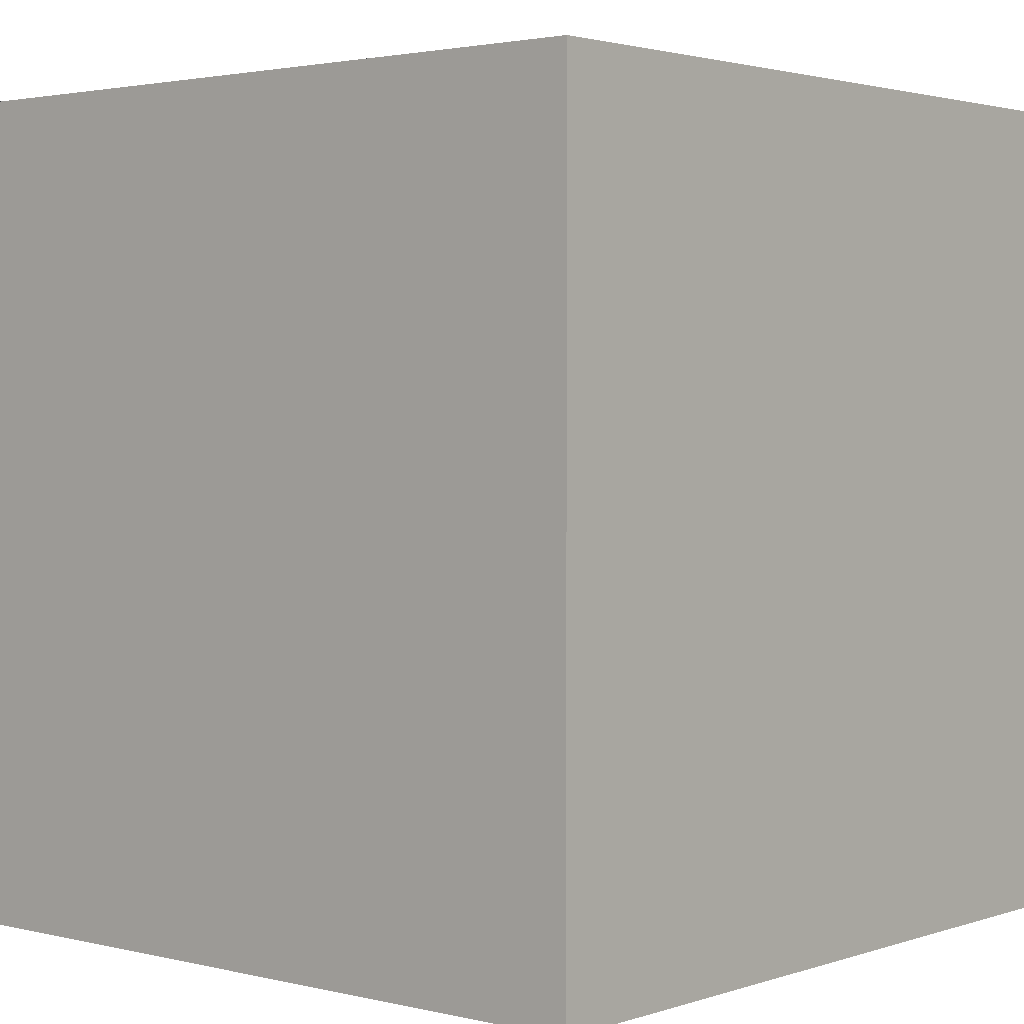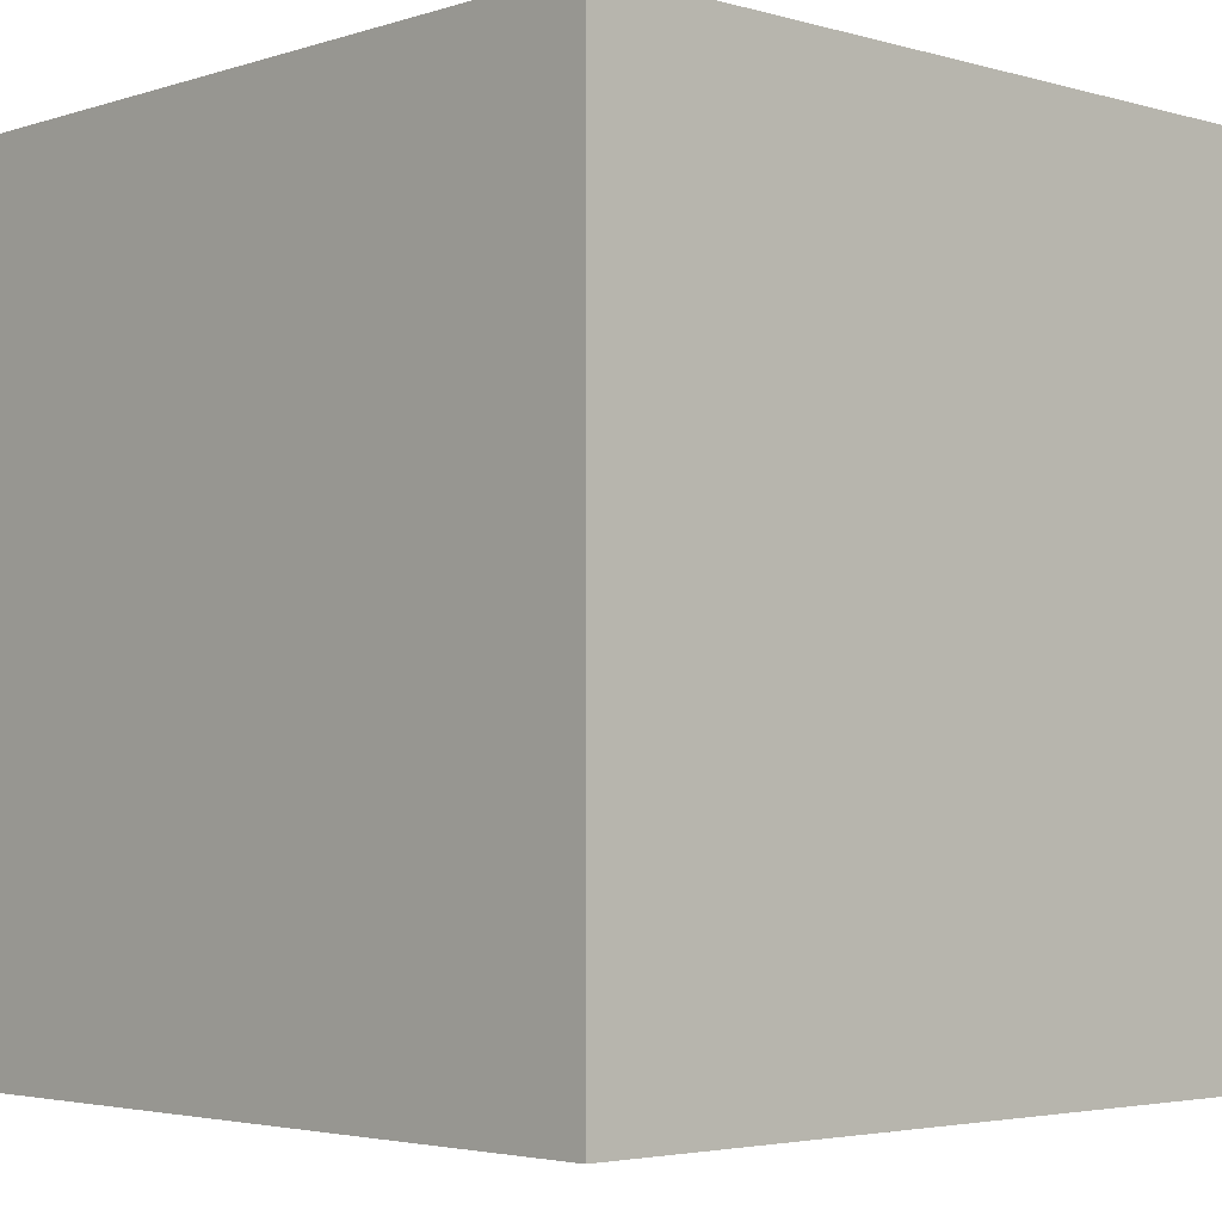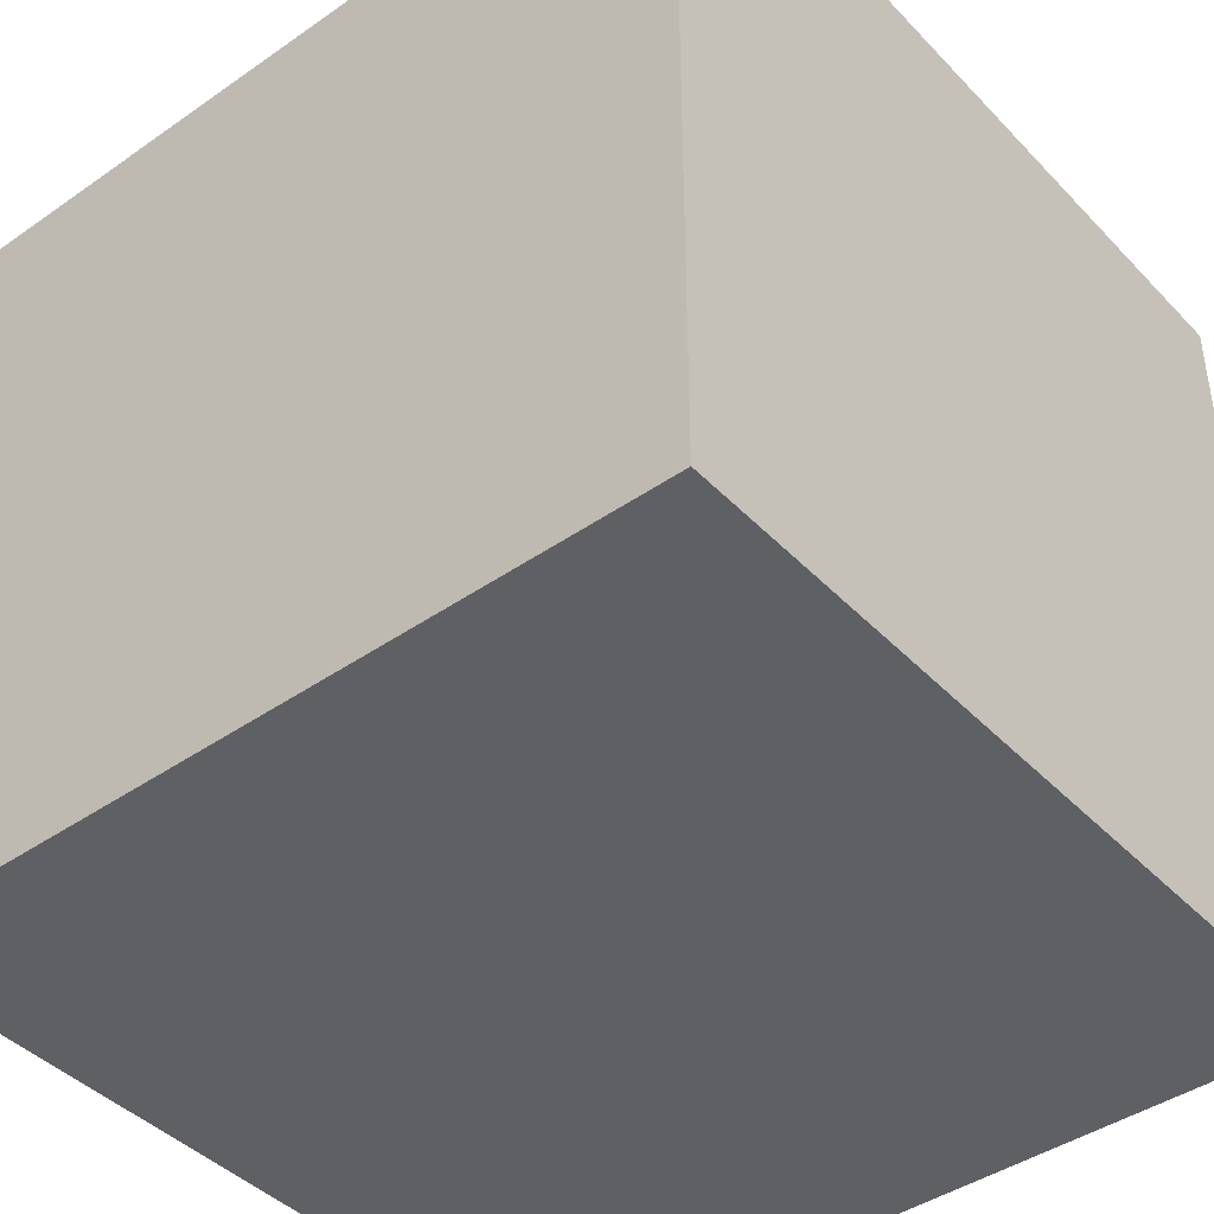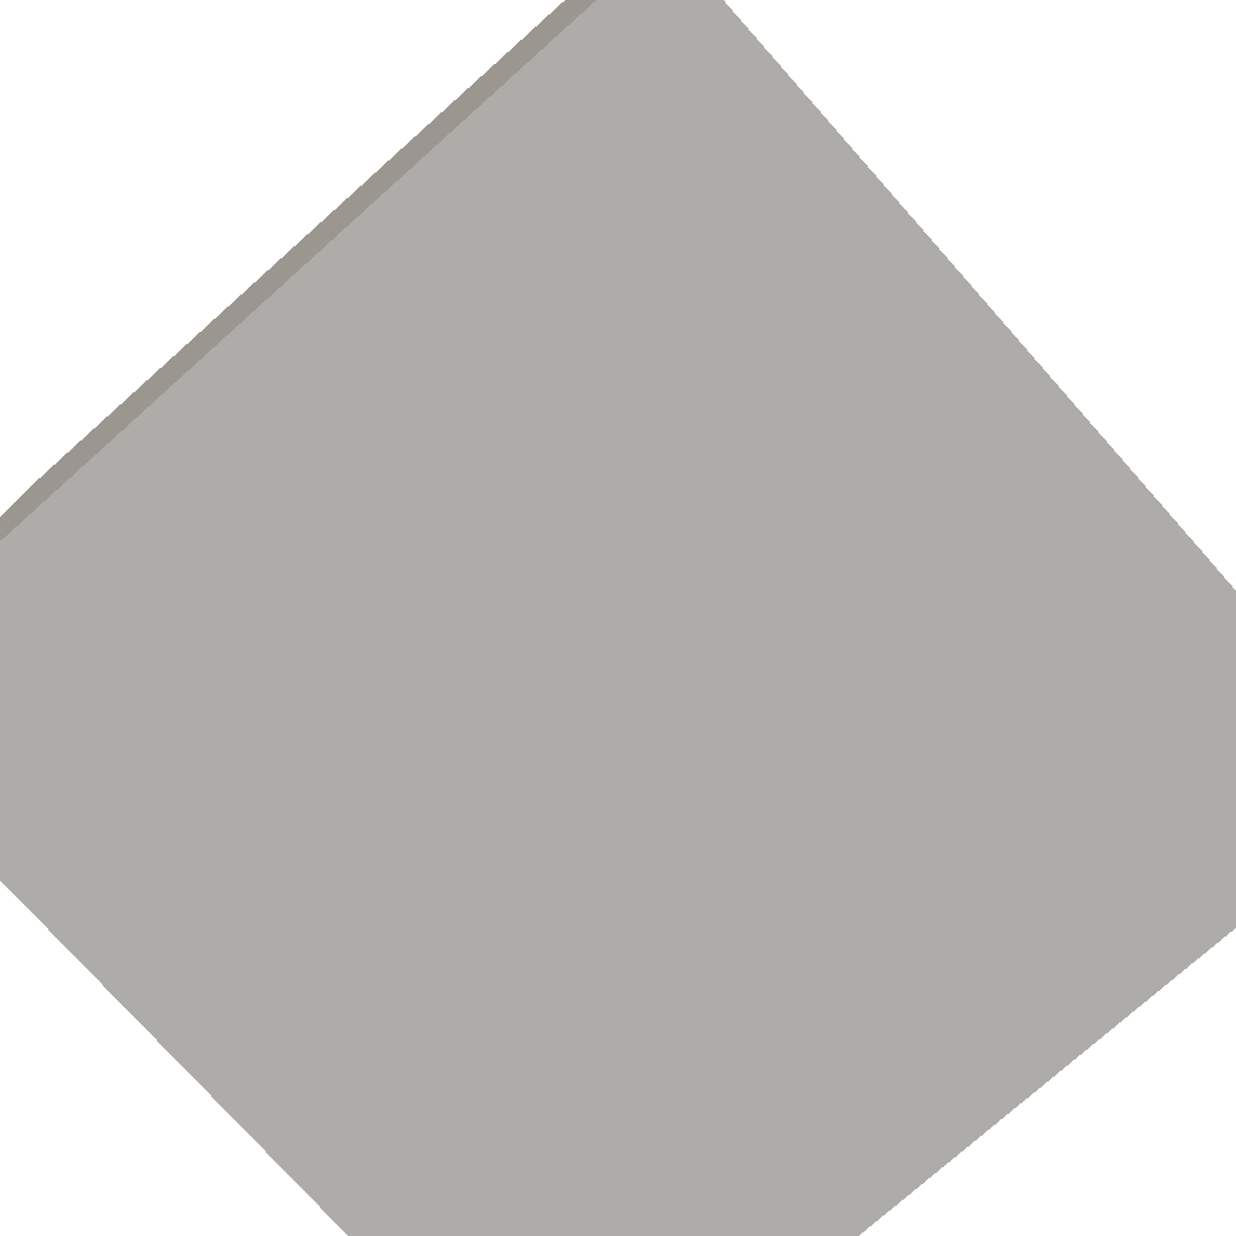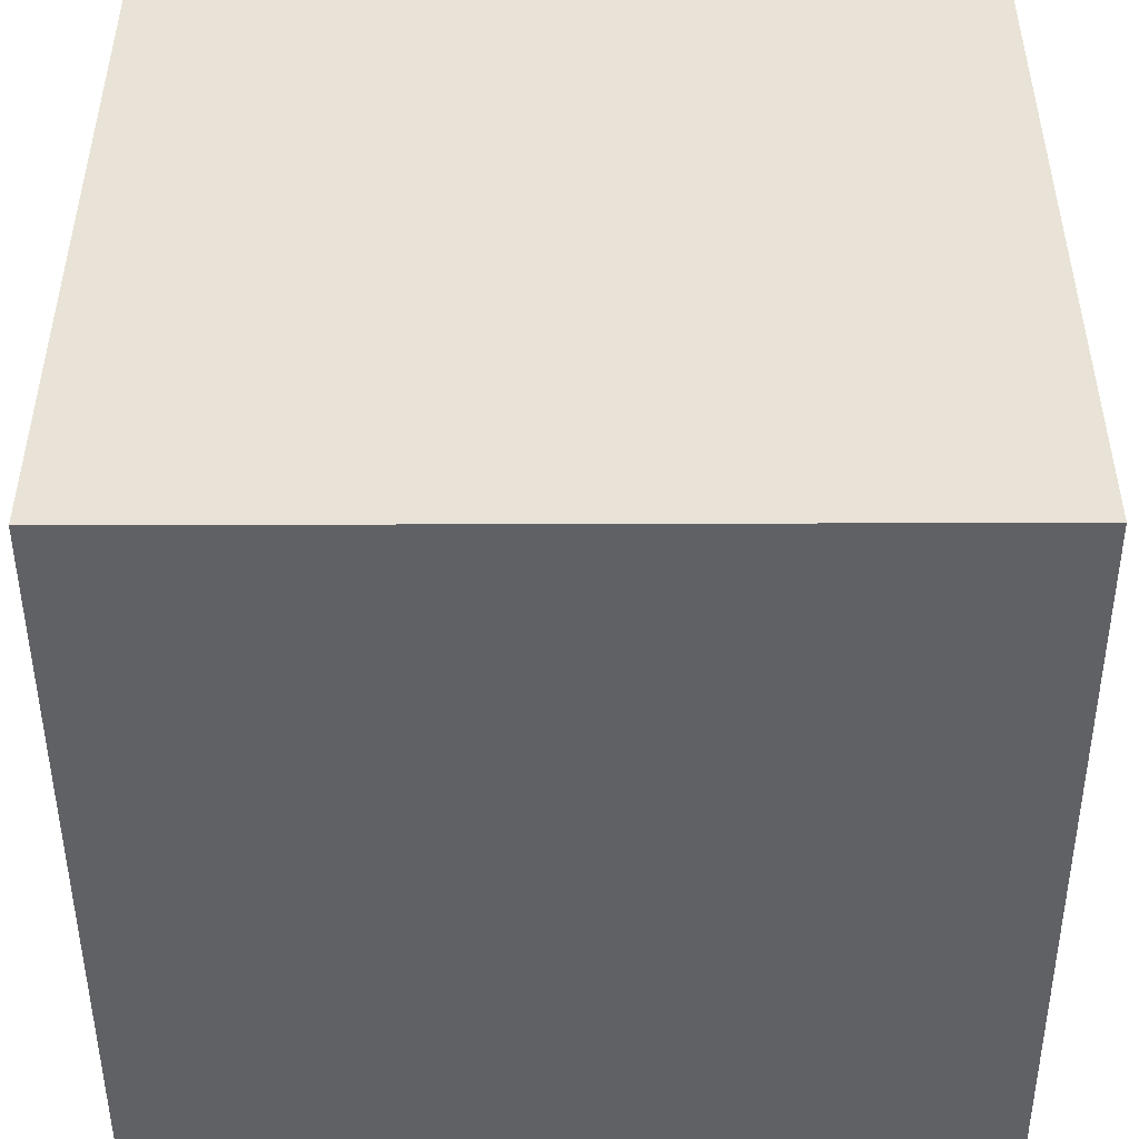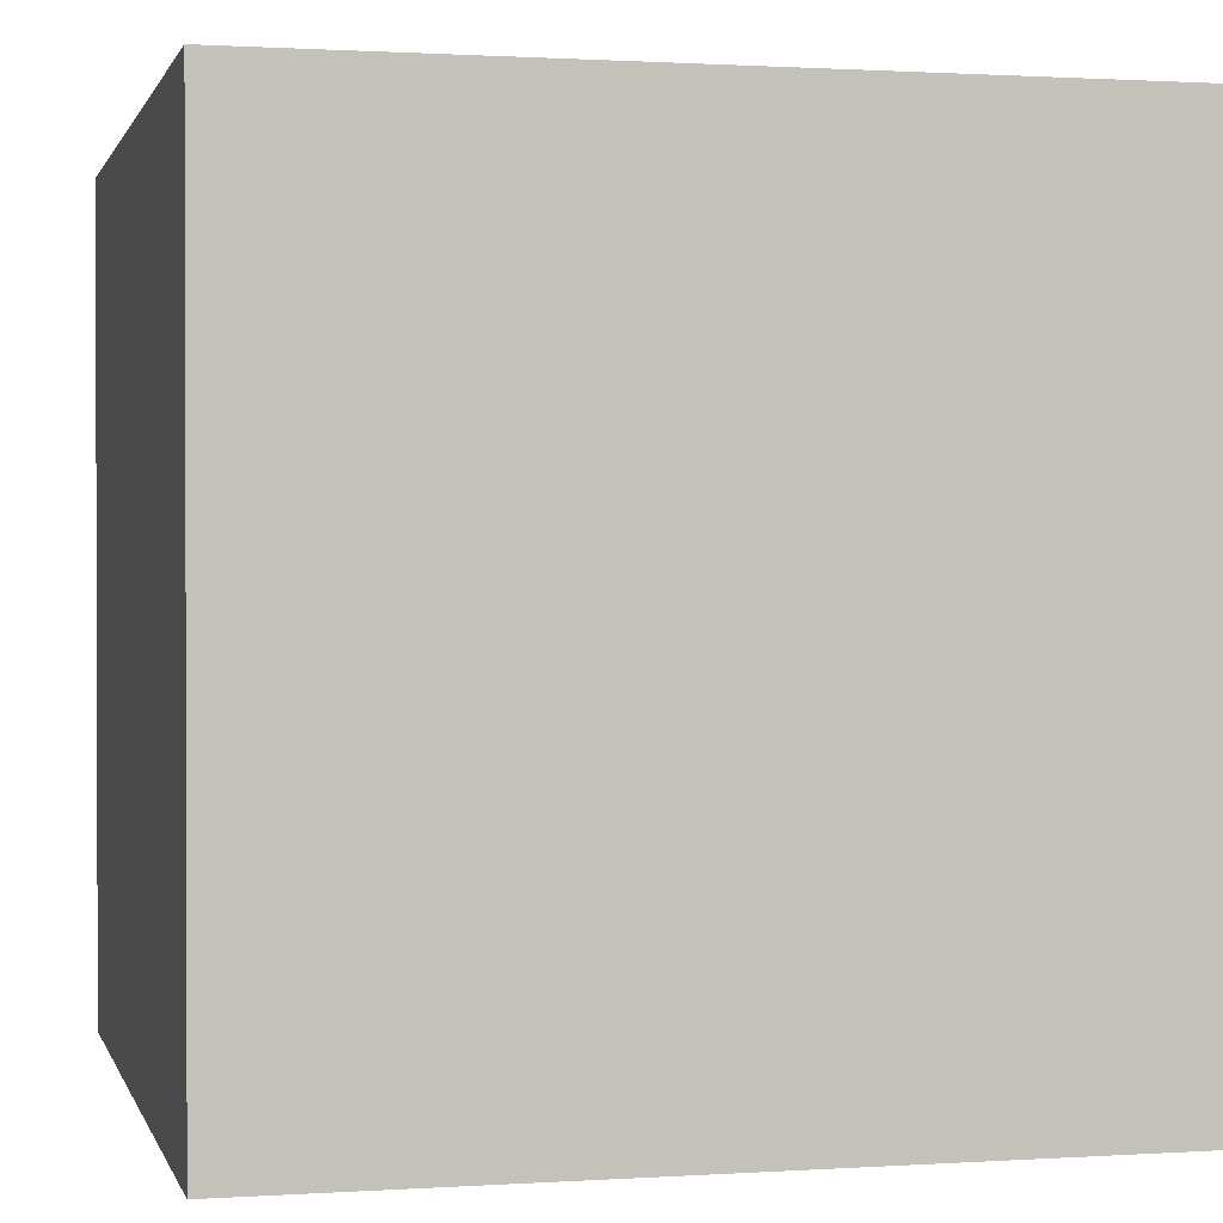
<metadata>
{"format":"obj","ext":"obj","renderer":"f3d","projection":"perspective","resolution":1024,"background":"white","views":[{"elev":2.3,"azim":40.6,"up":"+Y"},{"elev":-3.5,"azim":136.7,"up":"+Z"},{"elev":-42.8,"azim":129.6,"up":"+Y"},{"elev":-76.9,"azim":41.7,"up":"+Z"},{"elev":-48.3,"azim":-89.8,"up":"+Y"},{"elev":1.0,"azim":76.4,"up":"+Z"}]}
</metadata>
<code>
o PowerPelletNode.000_Cube.906
v 1 1 1
v 1 1 -1
v 1 -1 1
v -1 1 1
v -1 1 -1
v -1 -1 1
v -1 -1 -1
v 1 -1 -1
f 1 8 2
f 4 2 5
f 4 3 1
f 6 5 7
f 3 7 8
f 2 7 5
f 1 3 8
f 4 1 2
f 4 6 3
f 6 4 5
f 3 6 7
f 2 8 7

</code>
